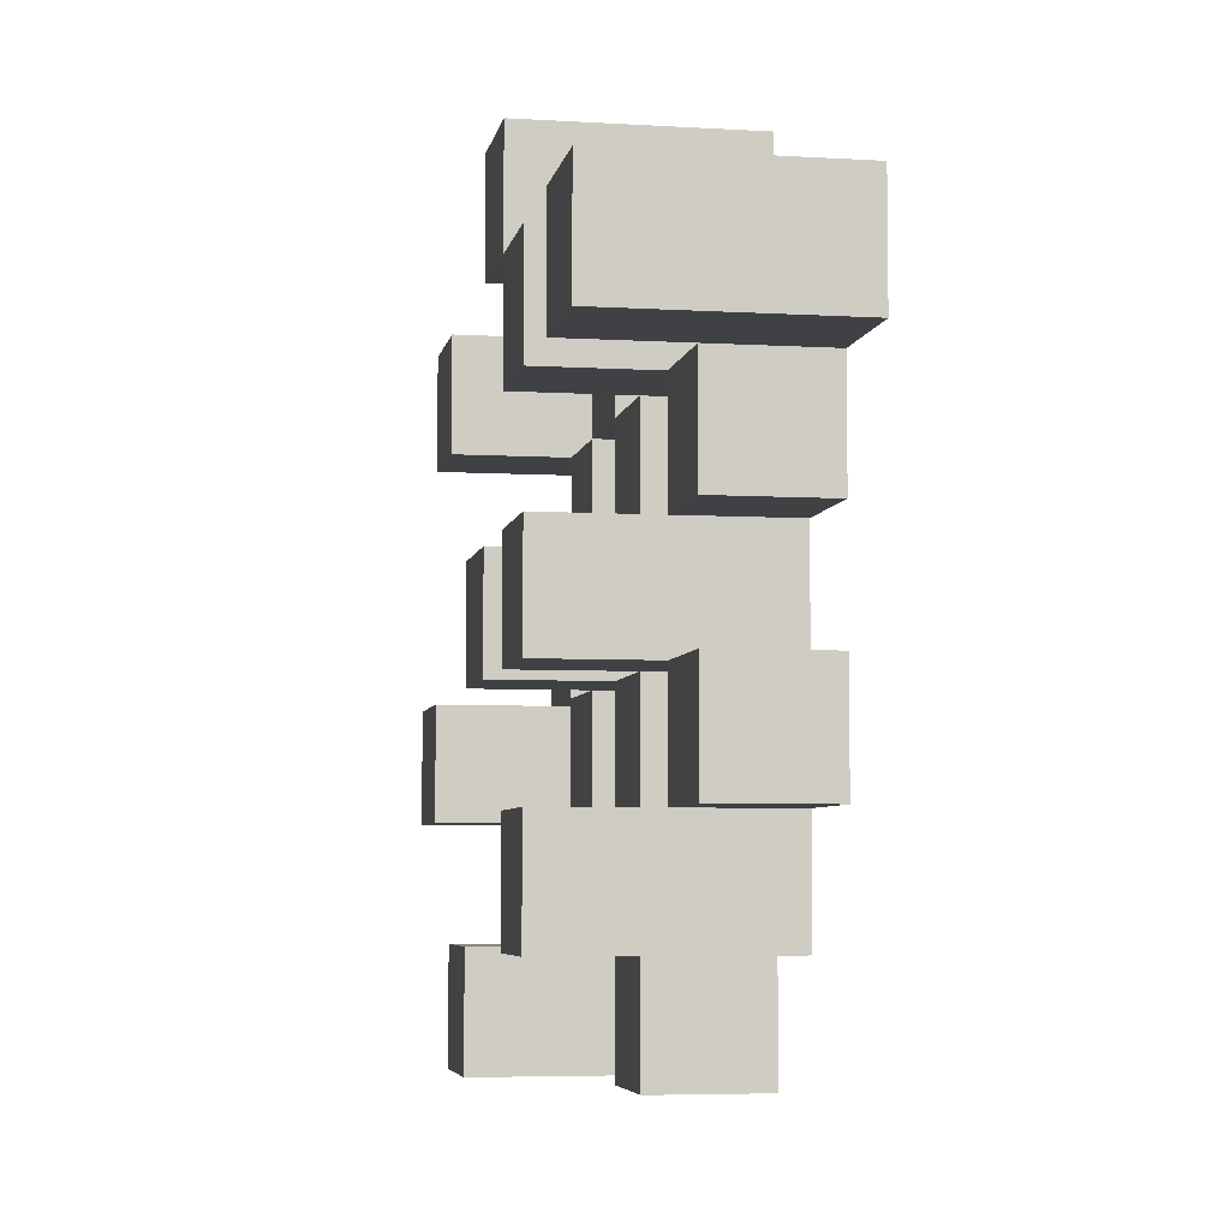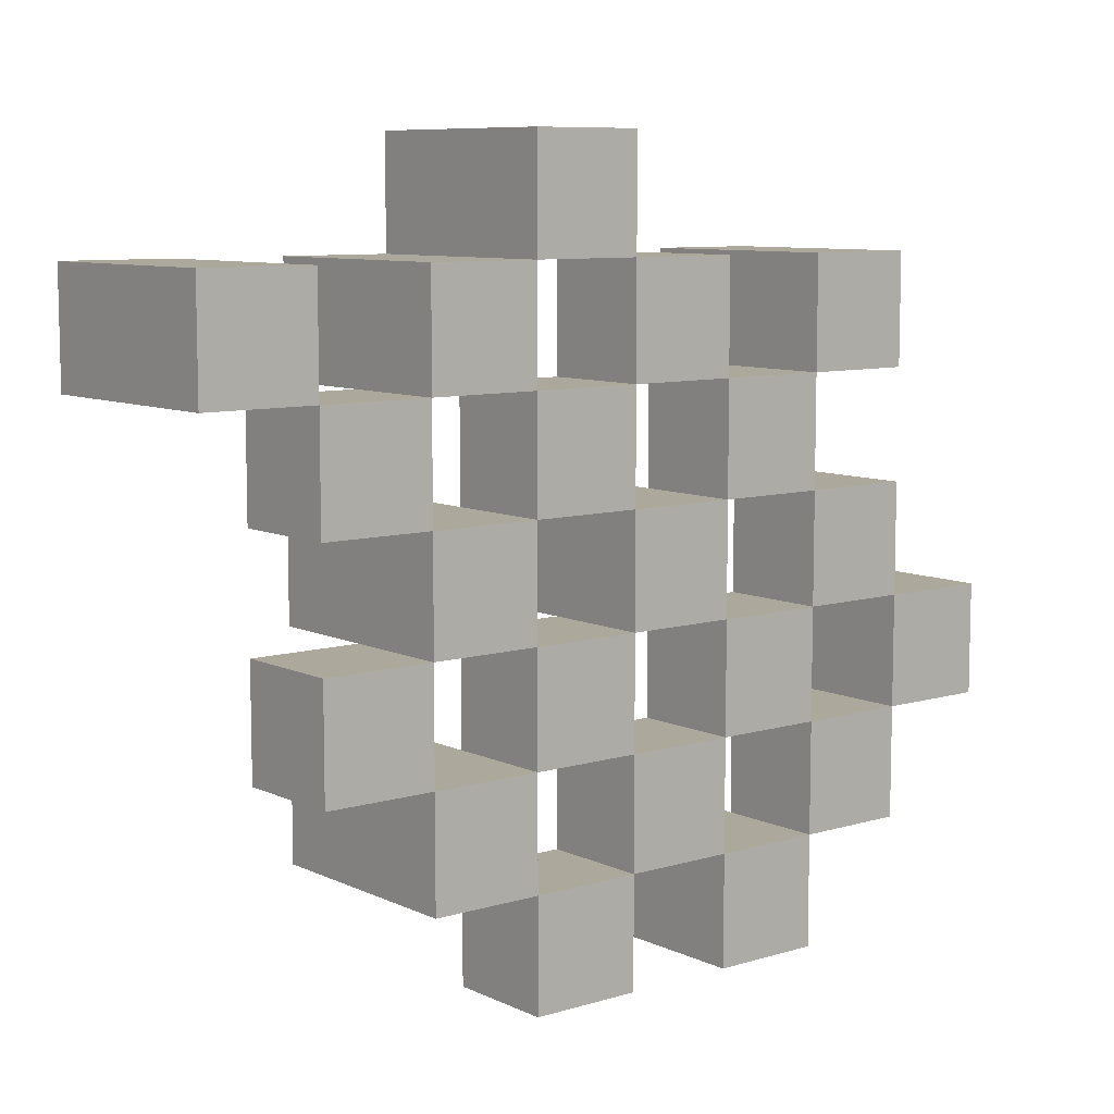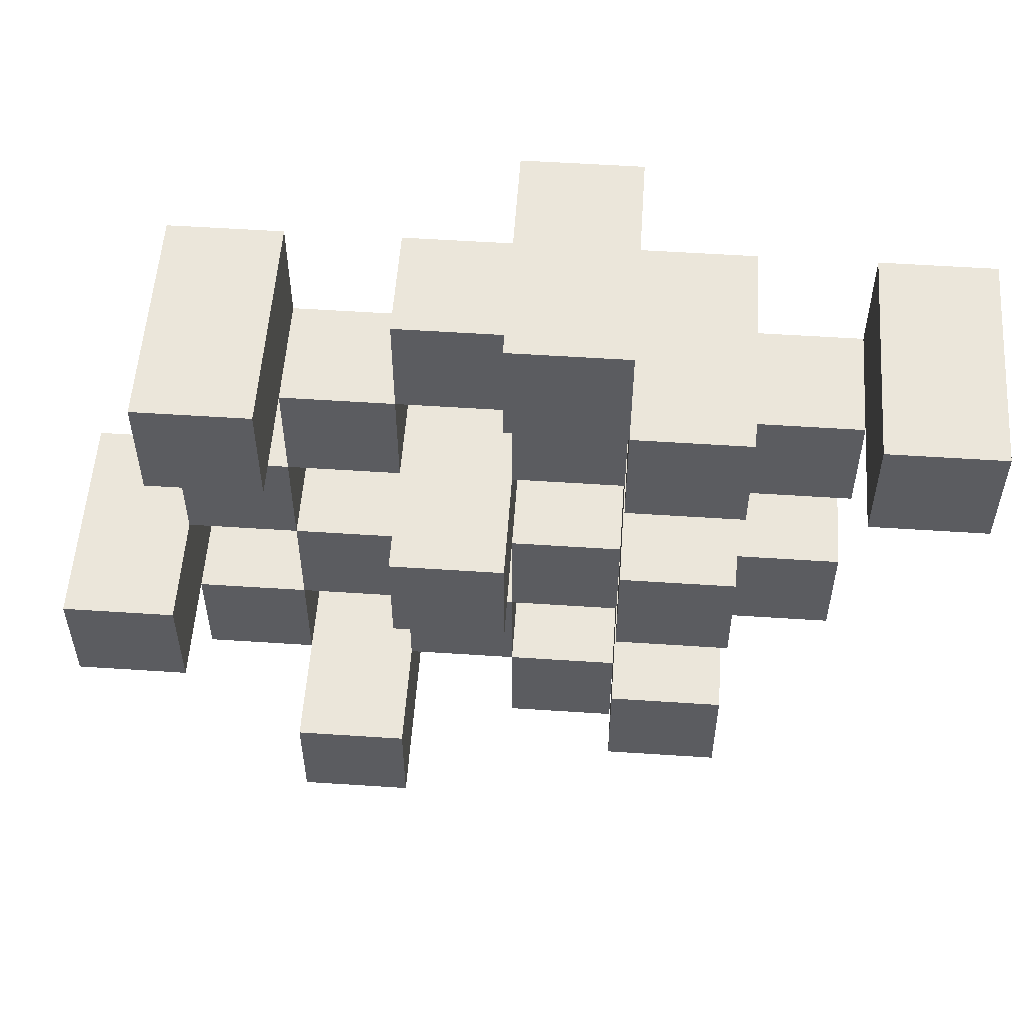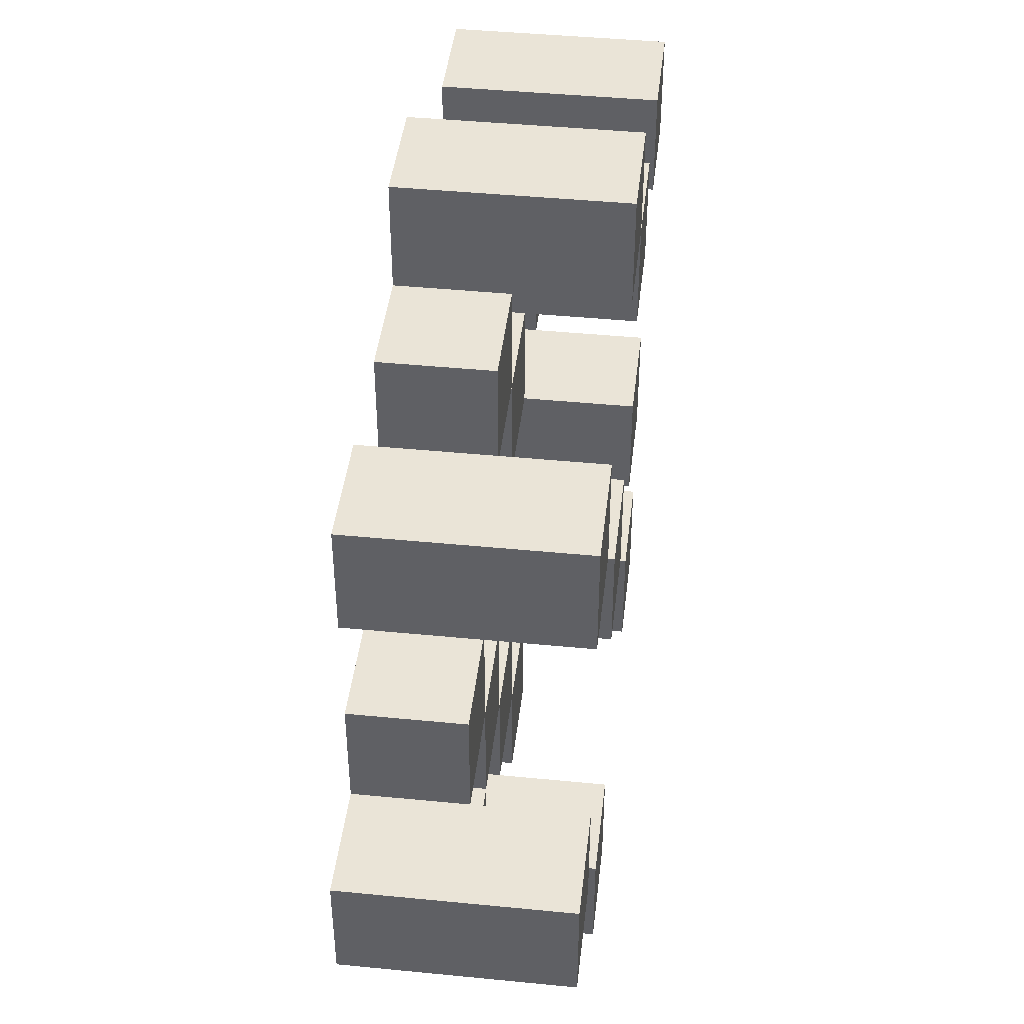
<metadata>
{"format":"obj","ext":"obj","renderer":"f3d","projection":"perspective","resolution":1024,"background":"white","views":[{"elev":-5.5,"azim":-100.4,"up":"+Z"},{"elev":8.5,"azim":-38.9,"up":"+Z"},{"elev":54.8,"azim":-176.0,"up":"+Z"},{"elev":43.6,"azim":96.6,"up":"+Z"}]}
</metadata>
<code>
o
v 17.5 0.9 19.8
v 17.5 0.9 19.9
v 17.5 1.1 19.8
v 17.5 1.1 19.9
v 17.4 0.9 19.7
v 17.4 0.9 19.8
v 17.4 0.9 19.9
v 17.4 0.9 20
v 17.4 0.9 20.1
v 17.4 0.9 20.2
v 17.4 1 19.7
v 17.4 1 19.8
v 17.4 1 19.9
v 17.4 1 20
v 17.4 1.1 20.1
v 17.4 1.1 20.2
v 17.3 0.9 19.6
v 17.3 0.9 19.7
v 17.3 0.9 19.8
v 17.3 0.9 19.9
v 17.3 0.9 20
v 17.3 0.9 20.1
v 17.3 1 19.7
v 17.3 1 19.8
v 17.3 1 19.9
v 17.3 1 20
v 17.3 1 20.1
v 17.3 1.1 19.6
v 17.3 1.1 19.7
v 17.2 0.9 19.7
v 17.2 0.9 19.8
v 17.2 0.9 19.9
v 17.2 0.9 20
v 17.2 0.9 20.1
v 17.2 0.9 20.2
v 17.2 1 19.7
v 17.2 1 19.8
v 17.2 1 19.9
v 17.2 1 20
v 17.2 1 20.1
v 17.2 1 20.2
v 17.2 1.1 19.9
v 17.2 1.1 20
v 17.1 0.9 19.6
v 17.1 0.9 19.7
v 17.1 0.9 19.8
v 17.1 0.9 19.9
v 17.1 0.9 20
v 17.1 0.9 20.1
v 17.1 0.9 20.2
v 17.1 0.9 20.3
v 17.1 1 19.6
v 17.1 1 19.7
v 17.1 1 19.8
v 17.1 1 19.9
v 17.1 1 20
v 17.1 1 20.1
v 17.1 1 20.2
v 17.1 1.1 20.2
v 17.1 1.1 20.3
v 17 0.9 19.7
v 17 0.9 19.8
v 17 0.9 19.9
v 17 0.9 20
v 17 0.9 20.1
v 17 0.9 20.2
v 17 1 19.7
v 17 1 19.8
v 17 1 19.9
v 17 1 20
v 17 1 20.1
v 17 1.1 19.7
v 17 1.1 19.8
v 17 1.1 19.9
v 17 1.1 20
v 17 1.1 20.1
v 17 1.1 20.2
v 16.9 0.9 19.8
v 16.9 0.9 19.9
v 16.9 0.9 20
v 16.9 0.9 20.1
v 16.9 1 19.8
v 16.9 1 19.9
v 16.9 1 20
v 16.9 1 20.1
v 16.8 0.9 20.1
v 16.8 0.9 20.2
v 16.8 1 20.1
v 16.8 1.1 20.1
v 16.8 1.1 20.2
v 17.4 0.9 19.8
v 17.4 0.9 19.9
v 17.4 1 19.8
v 17.4 1 19.9
v 17.4 1.1 19.8
v 17.4 1.1 19.9
v 17.3 0.9 19.7
v 17.3 0.9 19.8
v 17.3 0.9 19.9
v 17.3 0.9 20
v 17.3 0.9 20.1
v 17.3 0.9 20.2
v 17.3 1 19.7
v 17.3 1 19.8
v 17.3 1 19.9
v 17.3 1 20
v 17.3 1 20.1
v 17.3 1.1 20.1
v 17.3 1.1 20.2
v 17.2 0.9 19.6
v 17.2 0.9 19.7
v 17.2 0.9 19.8
v 17.2 0.9 19.9
v 17.2 0.9 20
v 17.2 0.9 20.1
v 17.2 1 19.7
v 17.2 1 19.8
v 17.2 1 19.9
v 17.2 1 20
v 17.2 1 20.1
v 17.2 1.1 19.6
v 17.2 1.1 19.7
v 17.1 0.9 19.7
v 17.1 0.9 19.8
v 17.1 0.9 19.9
v 17.1 0.9 20
v 17.1 0.9 20.1
v 17.1 0.9 20.2
v 17.1 1 19.7
v 17.1 1 19.8
v 17.1 1 19.9
v 17.1 1 20
v 17.1 1 20.1
v 17.1 1 20.2
v 17.1 1.1 19.9
v 17.1 1.1 20
v 17 0.9 19.6
v 17 0.9 19.7
v 17 0.9 19.8
v 17 0.9 19.9
v 17 0.9 20
v 17 0.9 20.1
v 17 0.9 20.2
v 17 0.9 20.3
v 17 1 19.6
v 17 1 19.7
v 17 1 19.8
v 17 1 19.9
v 17 1 20
v 17 1 20.1
v 17 1.1 20.2
v 17 1.1 20.3
v 16.9 0.9 19.7
v 16.9 0.9 19.8
v 16.9 0.9 19.9
v 16.9 0.9 20
v 16.9 0.9 20.1
v 16.9 0.9 20.2
v 16.9 1 19.8
v 16.9 1 19.9
v 16.9 1 20
v 16.9 1 20.1
v 16.9 1.1 19.7
v 16.9 1.1 19.8
v 16.9 1.1 19.9
v 16.9 1.1 20
v 16.9 1.1 20.1
v 16.9 1.1 20.2
v 16.8 0.9 19.8
v 16.8 0.9 19.9
v 16.8 0.9 20
v 16.8 0.9 20.1
v 16.8 1 19.8
v 16.8 1 19.9
v 16.8 1 20
v 16.8 1 20.1
v 16.7 0.9 20.1
v 16.7 0.9 20.2
v 16.7 1.1 20.1
v 16.7 1.1 20.2
v 17.3 0.9 19.6
v 17.3 1.1 19.6
v 17.2 0.9 19.6
v 17.2 1.1 19.6
v 17.1 0.9 19.6
v 17.1 1 19.6
v 17 0.9 19.6
v 17 1 19.6
v 17.4 0.9 19.7
v 17.4 1 19.7
v 17.3 0.9 19.7
v 17.3 1 19.7
v 17.2 0.9 19.7
v 17.2 1 19.7
v 17.1 0.9 19.7
v 17.1 1 19.7
v 17 0.9 19.7
v 17 1 19.7
v 17 1.1 19.7
v 16.9 0.9 19.7
v 16.9 1.1 19.7
v 17.5 0.9 19.8
v 17.5 1.1 19.8
v 17.4 0.9 19.8
v 17.4 1 19.8
v 17.4 1.1 19.8
v 17.3 0.9 19.8
v 17.3 1 19.8
v 17.2 0.9 19.8
v 17.2 1 19.8
v 17.1 0.9 19.8
v 17.1 1 19.8
v 17 0.9 19.8
v 17 1 19.8
v 16.9 0.9 19.8
v 16.9 1 19.8
v 16.8 0.9 19.8
v 16.8 1 19.8
v 17.4 0.9 19.9
v 17.4 1 19.9
v 17.3 0.9 19.9
v 17.3 1 19.9
v 17.2 0.9 19.9
v 17.2 1 19.9
v 17.2 1.1 19.9
v 17.1 0.9 19.9
v 17.1 1 19.9
v 17.1 1.1 19.9
v 17 0.9 19.9
v 17 1 19.9
v 17 1.1 19.9
v 16.9 0.9 19.9
v 16.9 1 19.9
v 16.9 1.1 19.9
v 17.3 0.9 20
v 17.3 1 20
v 17.2 0.9 20
v 17.2 1 20
v 17.1 0.9 20
v 17.1 1 20
v 17 0.9 20
v 17 1 20
v 16.9 0.9 20
v 16.9 1 20
v 16.8 0.9 20
v 16.8 1 20
v 17.4 0.9 20.1
v 17.4 1.1 20.1
v 17.3 0.9 20.1
v 17.3 1 20.1
v 17.3 1.1 20.1
v 17.2 0.9 20.1
v 17.2 1 20.1
v 17.1 0.9 20.1
v 17.1 1 20.1
v 17 0.9 20.1
v 17 1 20.1
v 17 1.1 20.1
v 16.9 0.9 20.1
v 16.9 1 20.1
v 16.9 1.1 20.1
v 16.8 0.9 20.1
v 16.8 1 20.1
v 16.8 1.1 20.1
v 16.7 0.9 20.1
v 16.7 1.1 20.1
v 17.1 0.9 20.2
v 17.1 1 20.2
v 17.1 1.1 20.2
v 17 0.9 20.2
v 17 1.1 20.2
v 17.3 0.9 19.7
v 17.3 1 19.7
v 17.3 1.1 19.7
v 17.2 0.9 19.7
v 17.2 1 19.7
v 17.2 1.1 19.7
v 17.1 0.9 19.7
v 17.1 1 19.7
v 17 0.9 19.7
v 17 1 19.7
v 17.4 0.9 19.8
v 17.4 1 19.8
v 17.3 0.9 19.8
v 17.3 1 19.8
v 17.2 0.9 19.8
v 17.2 1 19.8
v 17.1 0.9 19.8
v 17.1 1 19.8
v 17 0.9 19.8
v 17 1 19.8
v 17 1.1 19.8
v 16.9 0.9 19.8
v 16.9 1 19.8
v 16.9 1.1 19.8
v 17.5 0.9 19.9
v 17.5 1.1 19.9
v 17.4 0.9 19.9
v 17.4 1 19.9
v 17.4 1.1 19.9
v 17.3 0.9 19.9
v 17.3 1 19.9
v 17.2 0.9 19.9
v 17.2 1 19.9
v 17.1 0.9 19.9
v 17.1 1 19.9
v 17 0.9 19.9
v 17 1 19.9
v 16.9 0.9 19.9
v 16.9 1 19.9
v 16.8 0.9 19.9
v 16.8 1 19.9
v 17.4 0.9 20
v 17.4 1 20
v 17.3 0.9 20
v 17.3 1 20
v 17.2 0.9 20
v 17.2 1 20
v 17.2 1.1 20
v 17.1 0.9 20
v 17.1 1 20
v 17.1 1.1 20
v 17 0.9 20
v 17 1 20
v 17 1.1 20
v 16.9 0.9 20
v 16.9 1 20
v 16.9 1.1 20
v 17.3 0.9 20.1
v 17.3 1 20.1
v 17.2 0.9 20.1
v 17.2 1 20.1
v 17.1 0.9 20.1
v 17.1 1 20.1
v 17 0.9 20.1
v 17 1 20.1
v 16.9 0.9 20.1
v 16.9 1 20.1
v 16.8 0.9 20.1
v 16.8 1 20.1
v 17.4 0.9 20.2
v 17.4 1.1 20.2
v 17.3 0.9 20.2
v 17.3 1.1 20.2
v 17.2 0.9 20.2
v 17.2 1 20.2
v 17.1 0.9 20.2
v 17.1 1 20.2
v 17 0.9 20.2
v 17 1.1 20.2
v 16.9 0.9 20.2
v 16.9 1.1 20.2
v 16.8 0.9 20.2
v 16.8 1.1 20.2
v 16.7 0.9 20.2
v 16.7 1.1 20.2
v 17.1 0.9 20.3
v 17.1 1.1 20.3
v 17 0.9 20.3
v 17 1.1 20.3
v 17.3 0.9 19.6
v 17.2 0.9 19.6
v 17.1 0.9 19.6
v 17 0.9 19.6
v 17.4 0.9 19.7
v 17.3 0.9 19.7
v 17.2 0.9 19.7
v 17.1 0.9 19.7
v 17 0.9 19.7
v 16.9 0.9 19.7
v 17.5 0.9 19.8
v 17.4 0.9 19.8
v 17.3 0.9 19.8
v 17.2 0.9 19.8
v 17.1 0.9 19.8
v 17 0.9 19.8
v 16.9 0.9 19.8
v 16.8 0.9 19.8
v 17.5 0.9 19.9
v 17.4 0.9 19.9
v 17.3 0.9 19.9
v 17.2 0.9 19.9
v 17.1 0.9 19.9
v 17 0.9 19.9
v 16.9 0.9 19.9
v 16.8 0.9 19.9
v 17.4 0.9 20
v 17.3 0.9 20
v 17.2 0.9 20
v 17.1 0.9 20
v 17 0.9 20
v 16.9 0.9 20
v 16.8 0.9 20
v 17.4 0.9 20.1
v 17.3 0.9 20.1
v 17.2 0.9 20.1
v 17.1 0.9 20.1
v 17 0.9 20.1
v 16.9 0.9 20.1
v 16.8 0.9 20.1
v 16.7 0.9 20.1
v 17.4 0.9 20.2
v 17.3 0.9 20.2
v 17.2 0.9 20.2
v 17.1 0.9 20.2
v 17 0.9 20.2
v 16.9 0.9 20.2
v 16.8 0.9 20.2
v 16.7 0.9 20.2
v 17.1 0.9 20.3
v 17 0.9 20.3
v 17.1 1 19.6
v 17 1 19.6
v 17.4 1 19.7
v 17.3 1 19.7
v 17.2 1 19.7
v 17.1 1 19.7
v 17 1 19.7
v 17.4 1 19.8
v 17.3 1 19.8
v 17.2 1 19.8
v 17.1 1 19.8
v 17 1 19.8
v 16.9 1 19.8
v 16.8 1 19.8
v 17.4 1 19.9
v 17.3 1 19.9
v 17.2 1 19.9
v 17.1 1 19.9
v 17 1 19.9
v 16.9 1 19.9
v 16.8 1 19.9
v 17.4 1 20
v 17.3 1 20
v 17.2 1 20
v 17.1 1 20
v 17 1 20
v 16.9 1 20
v 16.8 1 20
v 17.3 1 20.1
v 17.2 1 20.1
v 17.1 1 20.1
v 17 1 20.1
v 16.9 1 20.1
v 16.8 1 20.1
v 17.2 1 20.2
v 17.1 1 20.2
v 17.3 1.1 19.6
v 17.2 1.1 19.6
v 17.3 1.1 19.7
v 17.2 1.1 19.7
v 17 1.1 19.7
v 16.9 1.1 19.7
v 17.5 1.1 19.8
v 17.4 1.1 19.8
v 17 1.1 19.8
v 16.9 1.1 19.8
v 17.5 1.1 19.9
v 17.4 1.1 19.9
v 17.2 1.1 19.9
v 17.1 1.1 19.9
v 17 1.1 19.9
v 16.9 1.1 19.9
v 17.2 1.1 20
v 17.1 1.1 20
v 17 1.1 20
v 16.9 1.1 20
v 17.4 1.1 20.1
v 17.3 1.1 20.1
v 17 1.1 20.1
v 16.9 1.1 20.1
v 16.8 1.1 20.1
v 16.7 1.1 20.1
v 17.4 1.1 20.2
v 17.3 1.1 20.2
v 17.1 1.1 20.2
v 17 1.1 20.2
v 16.9 1.1 20.2
v 16.8 1.1 20.2
v 16.7 1.1 20.2
v 17.1 1.1 20.3
v 17 1.1 20.3
f 3 2 1
f 4 2 3
f 11 6 5
f 12 6 11
f 13 8 7
f 14 8 13
f 15 10 9
f 16 10 15
f 23 18 17
f 24 20 19
f 25 20 24
f 26 22 21
f 27 22 26
f 28 23 17
f 29 23 28
f 36 31 30
f 37 31 36
f 38 33 32
f 39 33 38
f 40 35 34
f 41 35 40
f 42 39 38
f 43 39 42
f 52 45 44
f 53 45 52
f 54 47 46
f 55 47 54
f 56 49 48
f 57 49 56
f 58 51 50
f 59 51 58
f 60 51 59
f 67 62 61
f 68 62 67
f 69 64 63
f 70 64 69
f 71 66 65
f 72 68 67
f 73 68 72
f 74 70 69
f 75 70 74
f 76 66 71
f 77 66 76
f 82 79 78
f 83 79 82
f 84 81 80
f 85 81 84
f 88 87 86
f 89 87 88
f 90 87 89
f 91 92 93
f 93 92 94
f 93 94 95
f 95 94 96
f 97 98 103
f 103 98 104
f 99 100 105
f 105 100 106
f 101 102 107
f 107 102 108
f 108 102 109
f 110 111 116
f 112 113 117
f 117 113 118
f 114 115 119
f 119 115 120
f 110 116 121
f 121 116 122
f 123 124 129
f 129 124 130
f 125 126 131
f 131 126 132
f 127 128 133
f 133 128 134
f 131 132 135
f 135 132 136
f 137 138 145
f 145 138 146
f 139 140 147
f 147 140 148
f 141 142 149
f 149 142 150
f 143 144 151
f 151 144 152
f 153 154 159
f 155 156 160
f 160 156 161
f 157 158 162
f 153 159 163
f 163 159 164
f 160 161 165
f 165 161 166
f 162 158 167
f 167 158 168
f 169 170 173
f 173 170 174
f 171 172 175
f 175 172 176
f 177 178 179
f 179 178 180
f 183 182 181
f 184 182 183
f 187 186 185
f 188 186 187
f 191 190 189
f 192 190 191
f 195 194 193
f 196 194 195
f 200 198 197
f 200 199 198
f 201 199 200
f 204 203 202
f 205 203 204
f 206 203 205
f 209 208 207
f 210 208 209
f 213 212 211
f 214 212 213
f 217 216 215
f 218 216 217
f 221 220 219
f 222 220 221
f 226 224 223
f 226 225 224
f 227 225 226
f 228 225 227
f 232 230 229
f 232 231 230
f 233 231 232
f 234 231 233
f 237 236 235
f 238 236 237
f 241 240 239
f 242 240 241
f 245 244 243
f 246 244 245
f 249 248 247
f 250 248 249
f 251 248 250
f 254 253 252
f 255 253 254
f 259 257 256
f 259 258 257
f 260 258 259
f 261 258 260
f 265 263 262
f 265 264 263
f 266 264 265
f 270 268 267
f 270 269 268
f 271 269 270
f 272 273 275
f 273 274 275
f 275 274 276
f 276 274 277
f 278 279 280
f 280 279 281
f 282 283 284
f 284 283 285
f 286 287 288
f 288 287 289
f 290 291 293
f 291 292 293
f 293 292 294
f 294 292 295
f 296 297 298
f 298 297 299
f 299 297 300
f 301 302 303
f 303 302 304
f 305 306 307
f 307 306 308
f 309 310 311
f 311 310 312
f 313 314 315
f 315 314 316
f 317 318 320
f 318 319 320
f 320 319 321
f 321 319 322
f 323 324 326
f 324 325 326
f 326 325 327
f 327 325 328
f 329 330 331
f 331 330 332
f 333 334 335
f 335 334 336
f 337 338 339
f 339 338 340
f 341 342 343
f 343 342 344
f 345 346 347
f 347 346 348
f 349 350 351
f 351 350 352
f 353 354 355
f 355 354 356
f 357 358 359
f 359 358 360
f 366 362 361
f 367 362 366
f 368 364 363
f 369 364 368
f 372 366 365
f 373 366 372
f 374 368 367
f 375 368 374
f 376 370 369
f 377 370 376
f 379 372 371
f 380 372 379
f 381 374 373
f 382 374 381
f 383 376 375
f 384 376 383
f 385 378 377
f 386 378 385
f 387 381 380
f 388 381 387
f 389 383 382
f 390 383 389
f 391 385 384
f 392 385 391
f 395 389 388
f 396 389 395
f 397 391 390
f 398 391 397
f 399 393 392
f 400 393 399
f 402 395 394
f 403 395 402
f 404 397 396
f 405 397 404
f 406 399 398
f 407 399 406
f 408 401 400
f 409 401 408
f 410 406 405
f 411 406 410
f 412 413 417
f 417 413 418
f 414 415 419
f 419 415 420
f 416 417 421
f 421 417 422
f 420 421 427
f 427 421 428
f 422 423 429
f 429 423 430
f 424 425 431
f 431 425 432
f 426 427 433
f 433 427 434
f 434 435 440
f 440 435 441
f 436 437 442
f 442 437 443
f 438 439 444
f 444 439 445
f 441 442 446
f 446 442 447
f 448 449 450
f 450 449 451
f 452 453 456
f 456 453 457
f 454 455 458
f 458 455 459
f 460 461 464
f 464 461 465
f 462 463 466
f 466 463 467
f 468 469 474
f 474 469 475
f 470 471 477
f 477 471 478
f 472 473 479
f 479 473 480
f 476 477 481
f 481 477 482

</code>
